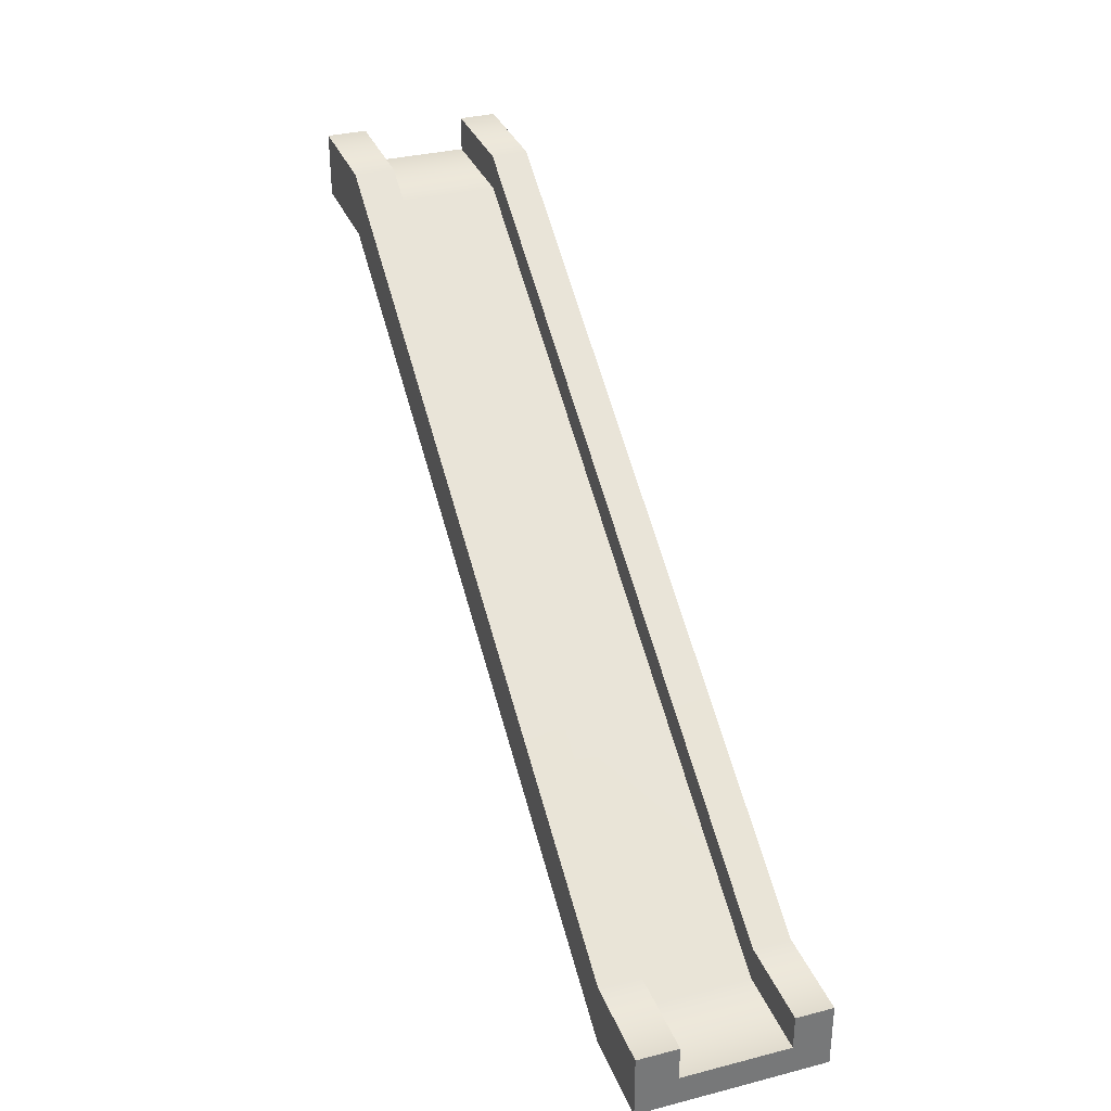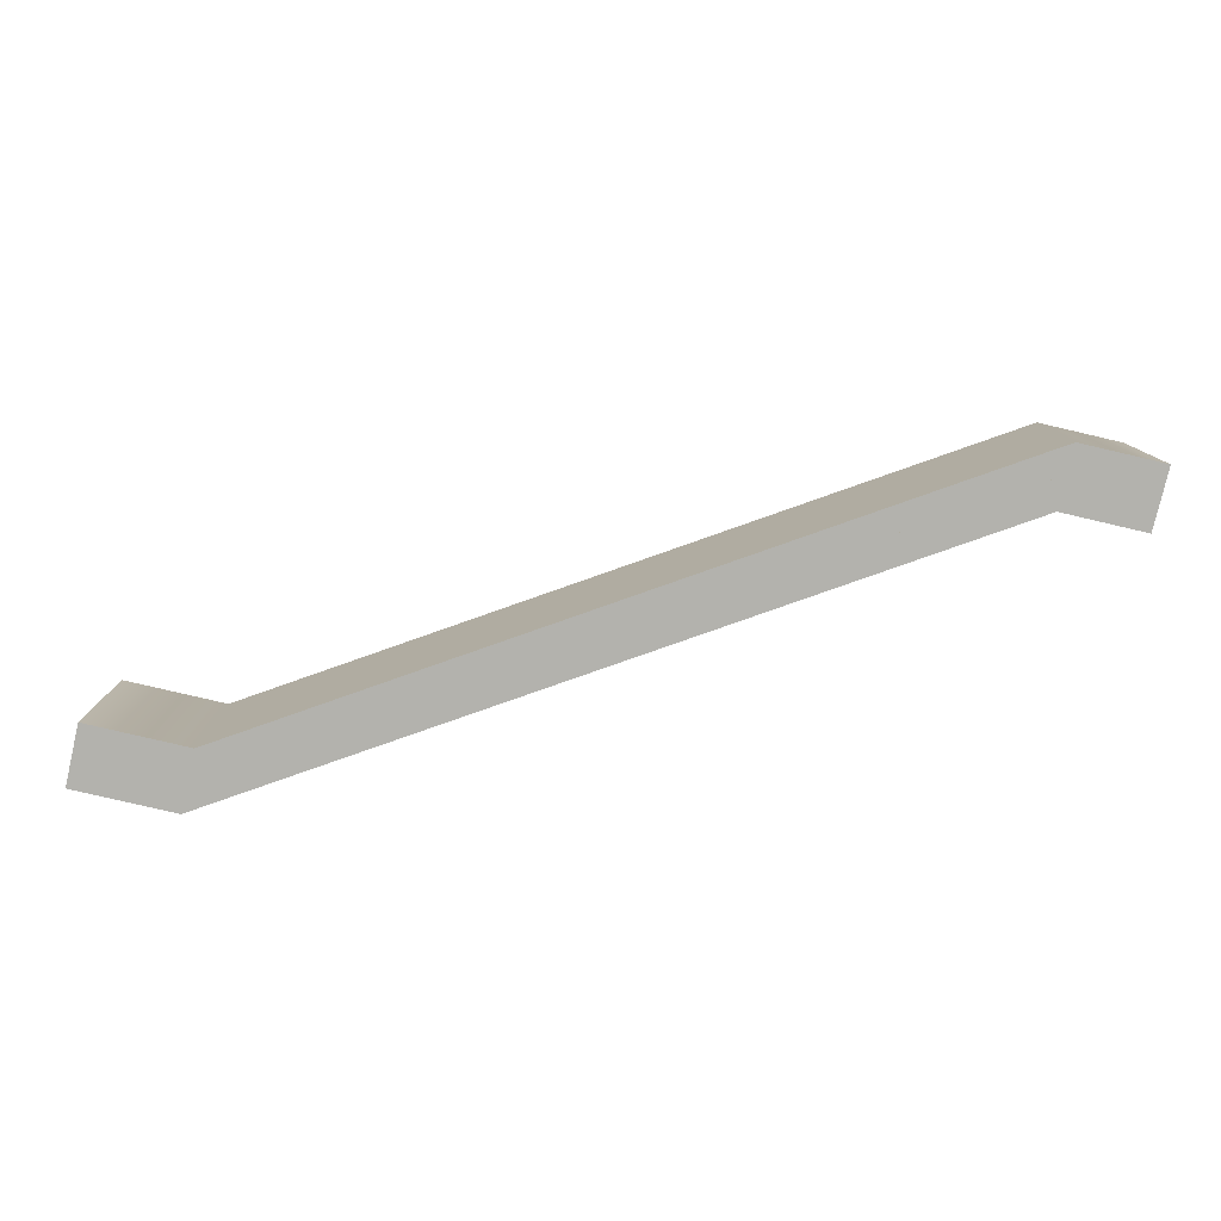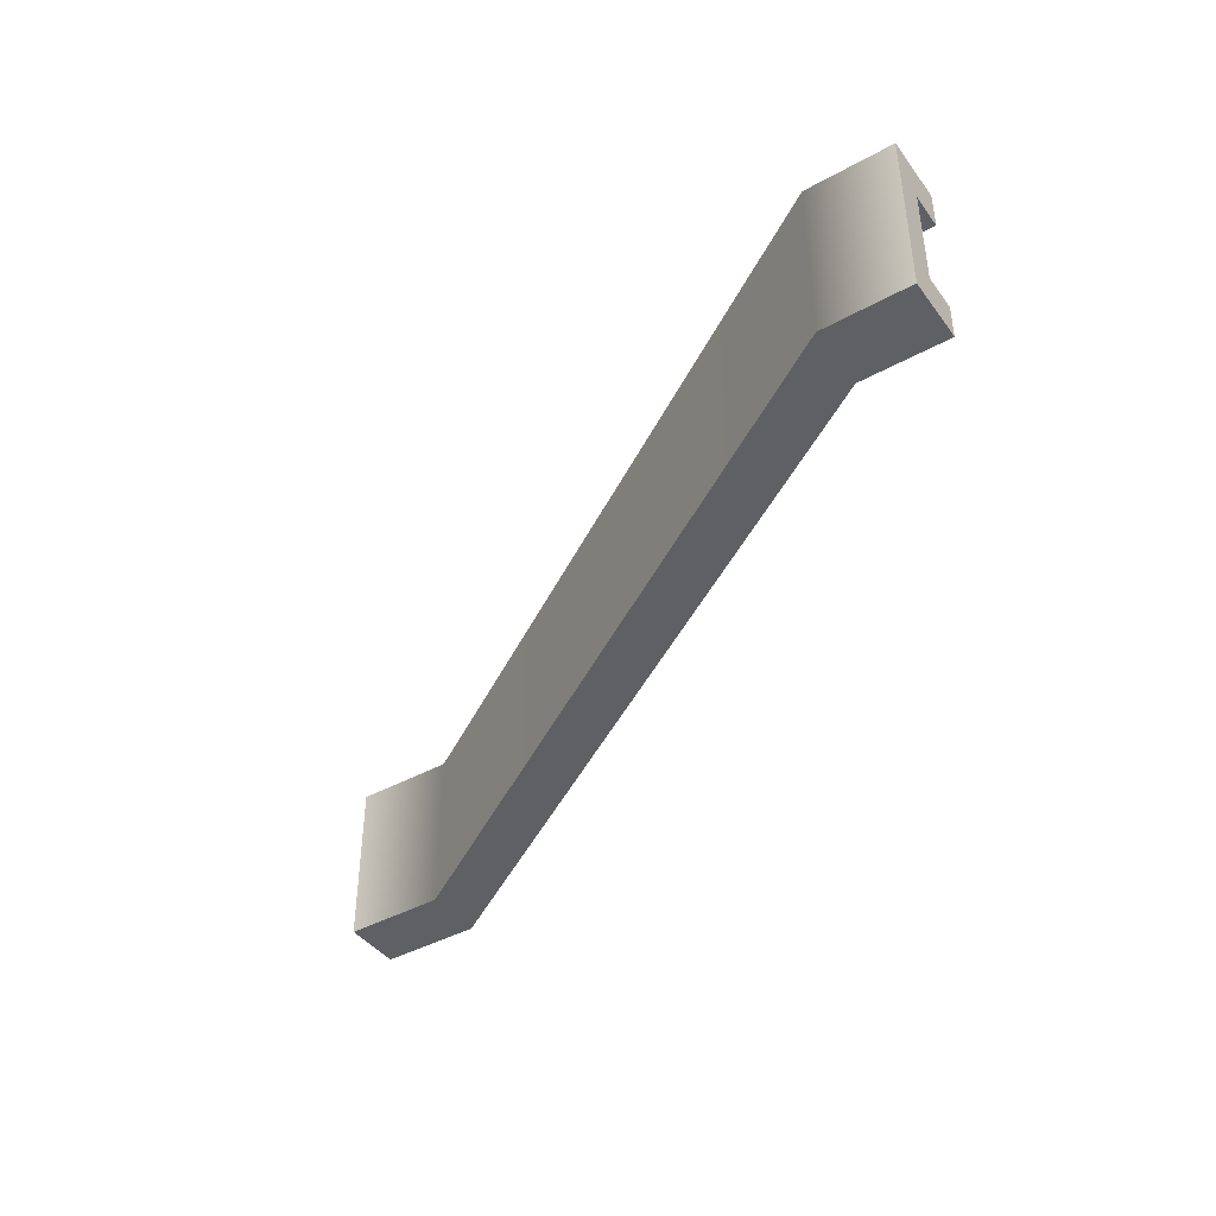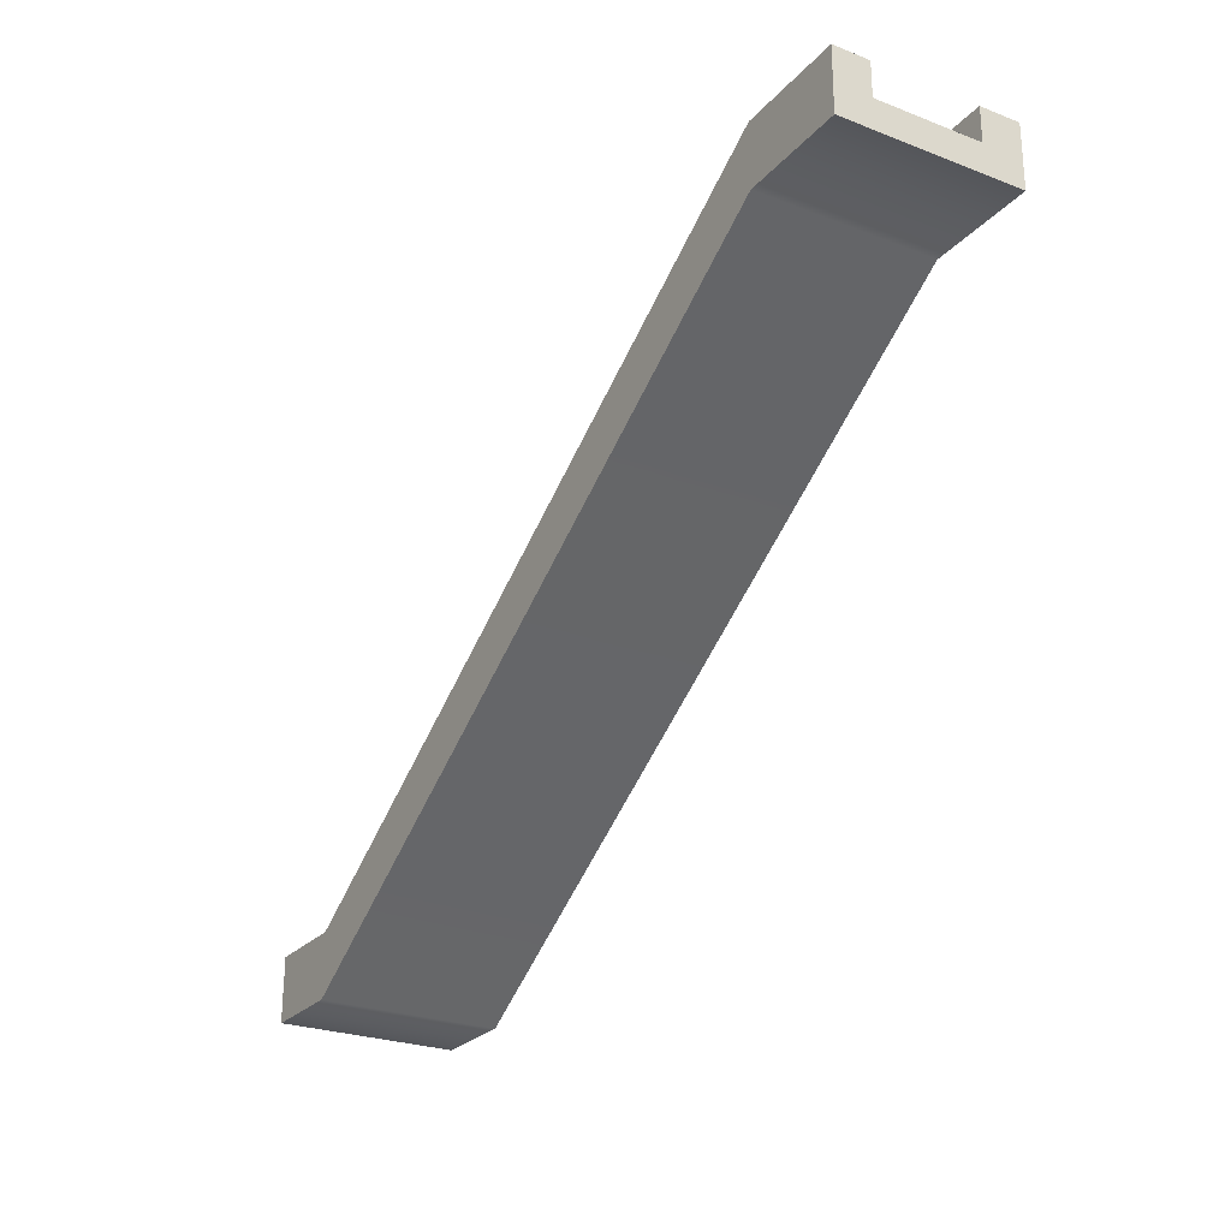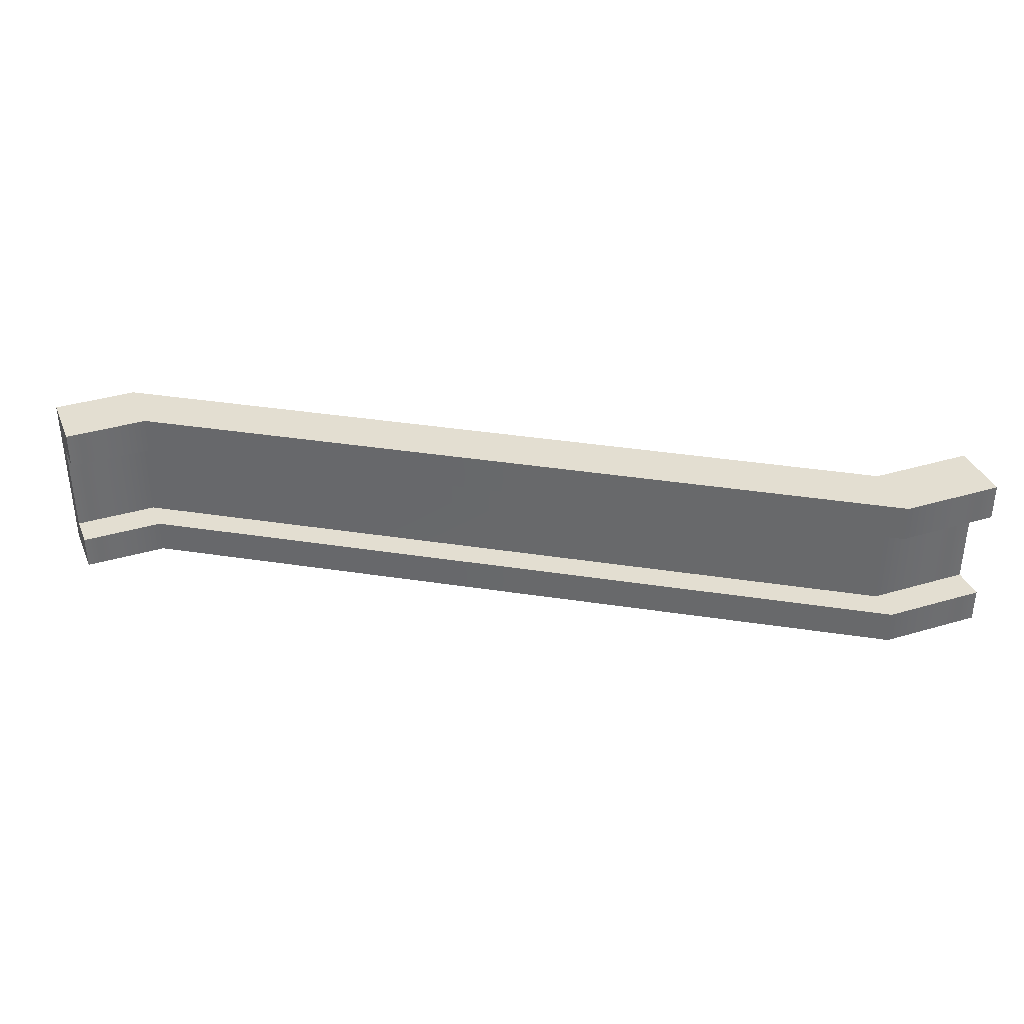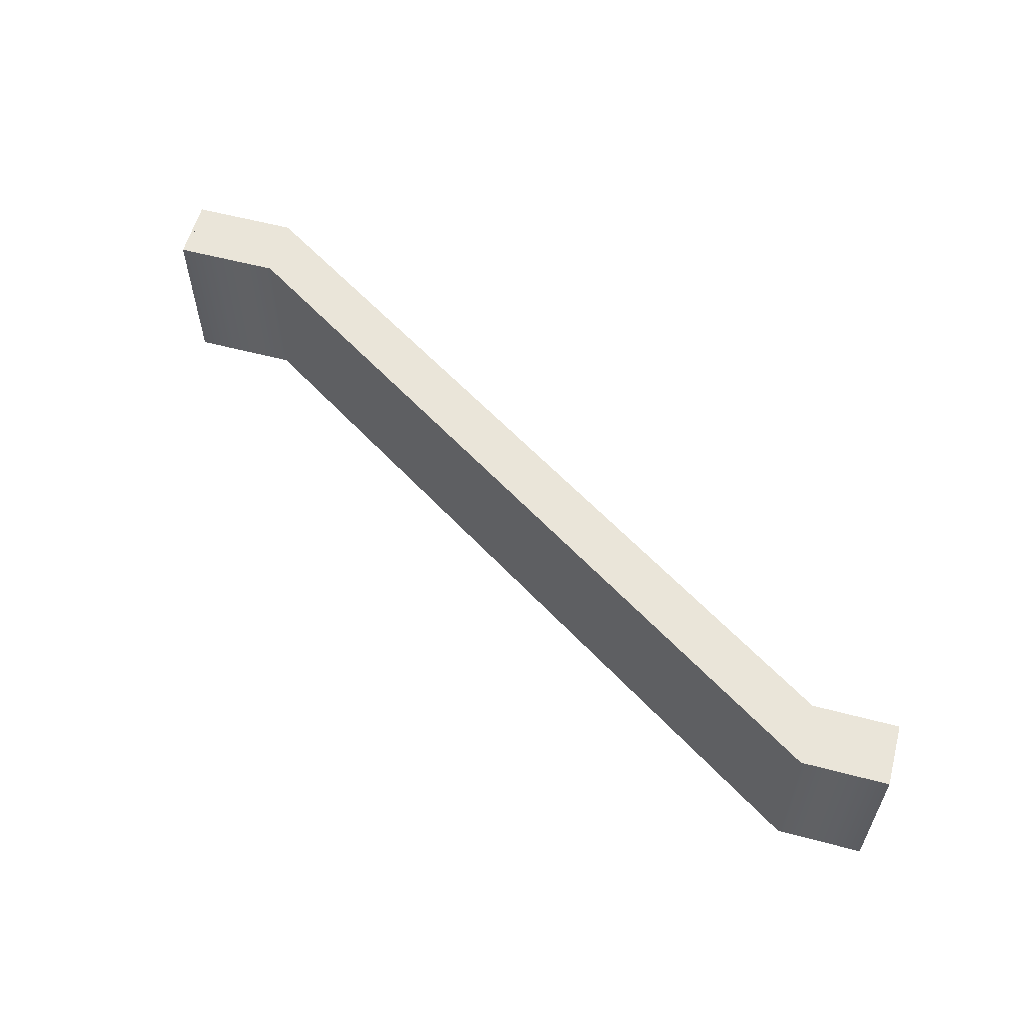
<metadata>
{"format":"obj","ext":"obj","renderer":"f3d","projection":"perspective","resolution":1024,"background":"white","views":[{"elev":33.2,"azim":70.6,"up":"+Y"},{"elev":-79.4,"azim":-13.1,"up":"+Z"},{"elev":-42.3,"azim":33.5,"up":"+Z"},{"elev":-25.8,"azim":-121.4,"up":"+Y"},{"elev":36.3,"azim":158.8,"up":"+Z"},{"elev":58.4,"azim":15.2,"up":"+Z"}]}
</metadata>
<code>
g default
v 7.29 0.07381 2.124
v 8.896 0.07381 2.124
v 7.29 0.6141 2.124
v 8.896 0.6141 2.124
v 7.29 0.6141 -1.158
v 8.896 0.6141 -1.158
v 7.29 0.07381 -1.158
v 8.896 0.07381 -1.158
v -5.697 8.36 -1.173
v -5.697 8.36 2.108
v -5.697 8.9 2.108
v -5.697 8.9 -1.173
v -7.671 8.36 -1.173
v -7.671 8.36 2.108
v -7.671 8.9 2.108
v -7.671 8.9 -1.173
v -5.697 8.9 1.339
v -7.671 8.9 1.339
v -7.671 8.36 1.385
v -5.697 8.36 1.385
v 7.29 0.07381 1.4
v 8.896 0.07381 1.4
v 8.896 0.6141 1.353
v 7.29 0.6141 1.353
v -5.697 8.9 -0.4667
v -7.671 8.9 -0.4667
v -7.671 8.36 -0.5136
v -5.697 8.36 -0.5136
v 7.29 0.07381 -0.4981
v 8.896 0.07381 -0.4981
v 8.896 0.6141 -0.4981
v 7.29 0.6141 -0.4518
v 7.29 1.245 1.403
v -5.697 9.531 1.387
v -7.671 9.531 1.387
v -7.671 9.531 2.111
v -5.697 9.531 2.111
v 7.29 1.245 2.126
v 8.896 1.245 2.126
v 8.896 1.245 1.403
v 7.29 0.6141 1.403
v -5.697 8.9 1.387
v -7.671 8.9 1.387
v -7.671 8.9 2.111
v -5.697 8.9 2.111
v 7.29 0.6141 2.126
v 8.896 0.6141 2.126
v 8.896 0.6141 1.403
v 8.896 1.245 -0.4957
v 7.29 1.245 -0.4957
v 8.896 1.245 -1.155
v 7.29 1.245 -1.155
v -5.697 9.531 -1.171
v -7.671 9.531 -1.171
v -7.671 9.531 -0.5113
v -5.697 9.531 -0.5113
v 7.29 0.6141 -0.4957
v 8.896 0.6141 -0.4957
v 8.896 0.6141 -1.155
v 7.29 0.6141 -1.155
v -5.697 8.9 -1.171
v -7.671 8.9 -1.171
v -7.671 8.9 -0.5113
v -5.697 8.9 -0.5113
g polySurface1
f 1 2 3
f 3 2 4
f 5 6 7
f 7 6 8
f 21 22 1
f 1 22 2
f 2 22 4
f 4 22 23
f 19 14 18
f 18 14 15
f 21 1 20
f 20 1 10
f 1 3 10
f 10 3 11
f 7 9 5
f 5 9 12
f 20 10 19
f 19 10 14
f 10 11 14
f 14 11 15
f 12 9 16
f 16 9 13
f 17 25 18
f 18 25 26
f 27 19 26
f 26 19 18
f 28 20 27
f 27 20 19
f 29 21 28
f 28 21 20
f 29 30 21
f 21 30 22
f 23 22 31
f 31 22 30
f 24 23 32
f 32 23 31
f 17 24 25
f 25 24 32
f 13 27 16
f 16 27 26
f 9 28 13
f 13 28 27
f 7 29 9
f 9 29 28
f 7 8 29
f 29 8 30
f 31 30 6
f 6 30 8
f 31 6 32
f 6 5 32
f 32 5 25
f 16 26 12
f 26 25 12
f 25 5 12
f 18 15 17
f 15 11 17
f 17 11 24
f 11 3 24
f 3 4 24
f 4 23 24
f 35 36 34
f 36 37 34
f 34 37 33
f 37 38 33
f 33 38 40
f 38 39 40
f 41 42 33
f 33 42 34
f 42 43 34
f 34 43 35
f 43 44 35
f 35 44 36
f 44 45 36
f 36 45 37
f 46 38 45
f 45 38 37
f 46 47 38
f 38 47 39
f 47 48 39
f 39 48 40
f 48 41 40
f 40 41 33
f 49 51 50
f 51 52 50
f 50 52 56
f 54 55 53
f 55 56 53
f 52 53 56
f 57 58 50
f 50 58 49
f 58 59 49
f 49 59 51
f 59 60 51
f 51 60 52
f 60 61 52
f 52 61 53
f 61 62 53
f 53 62 54
f 62 63 54
f 54 63 55
f 63 64 55
f 55 64 56
f 57 50 64
f 64 50 56

</code>
